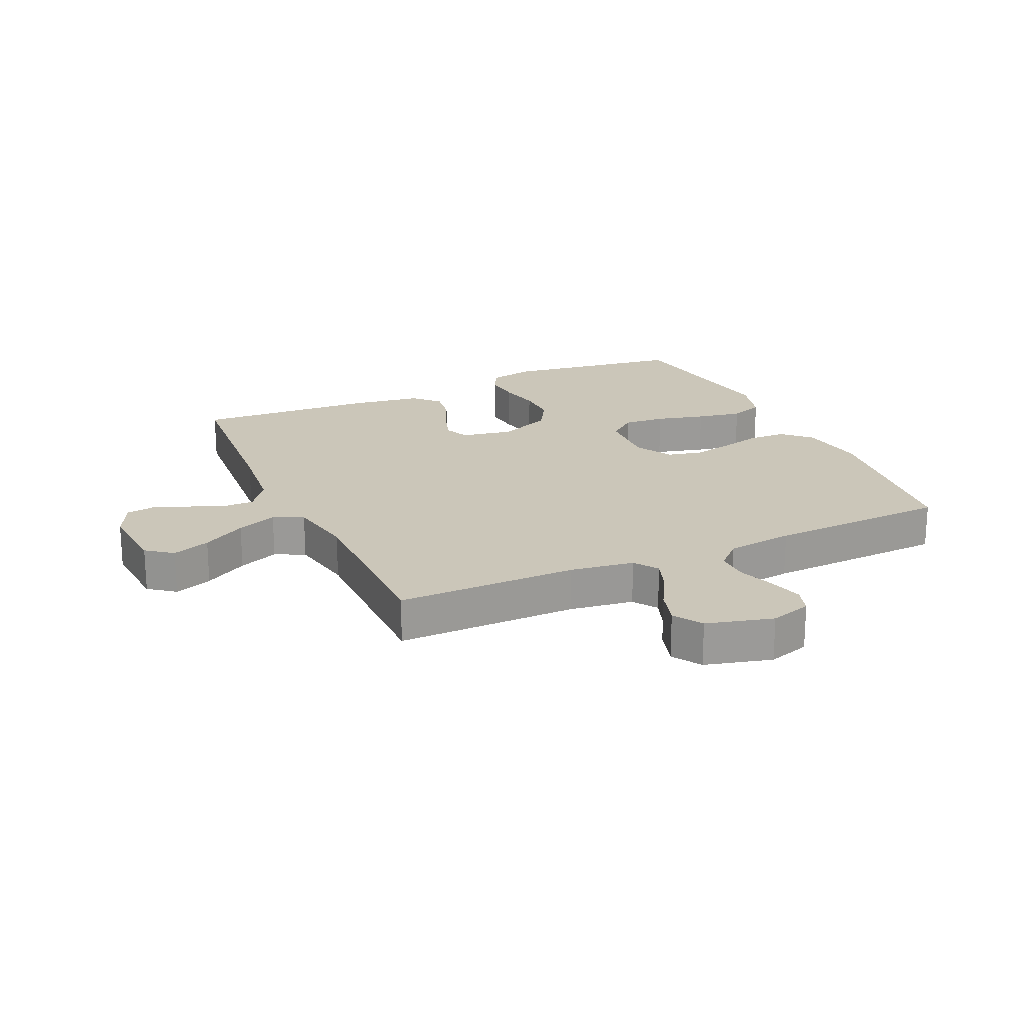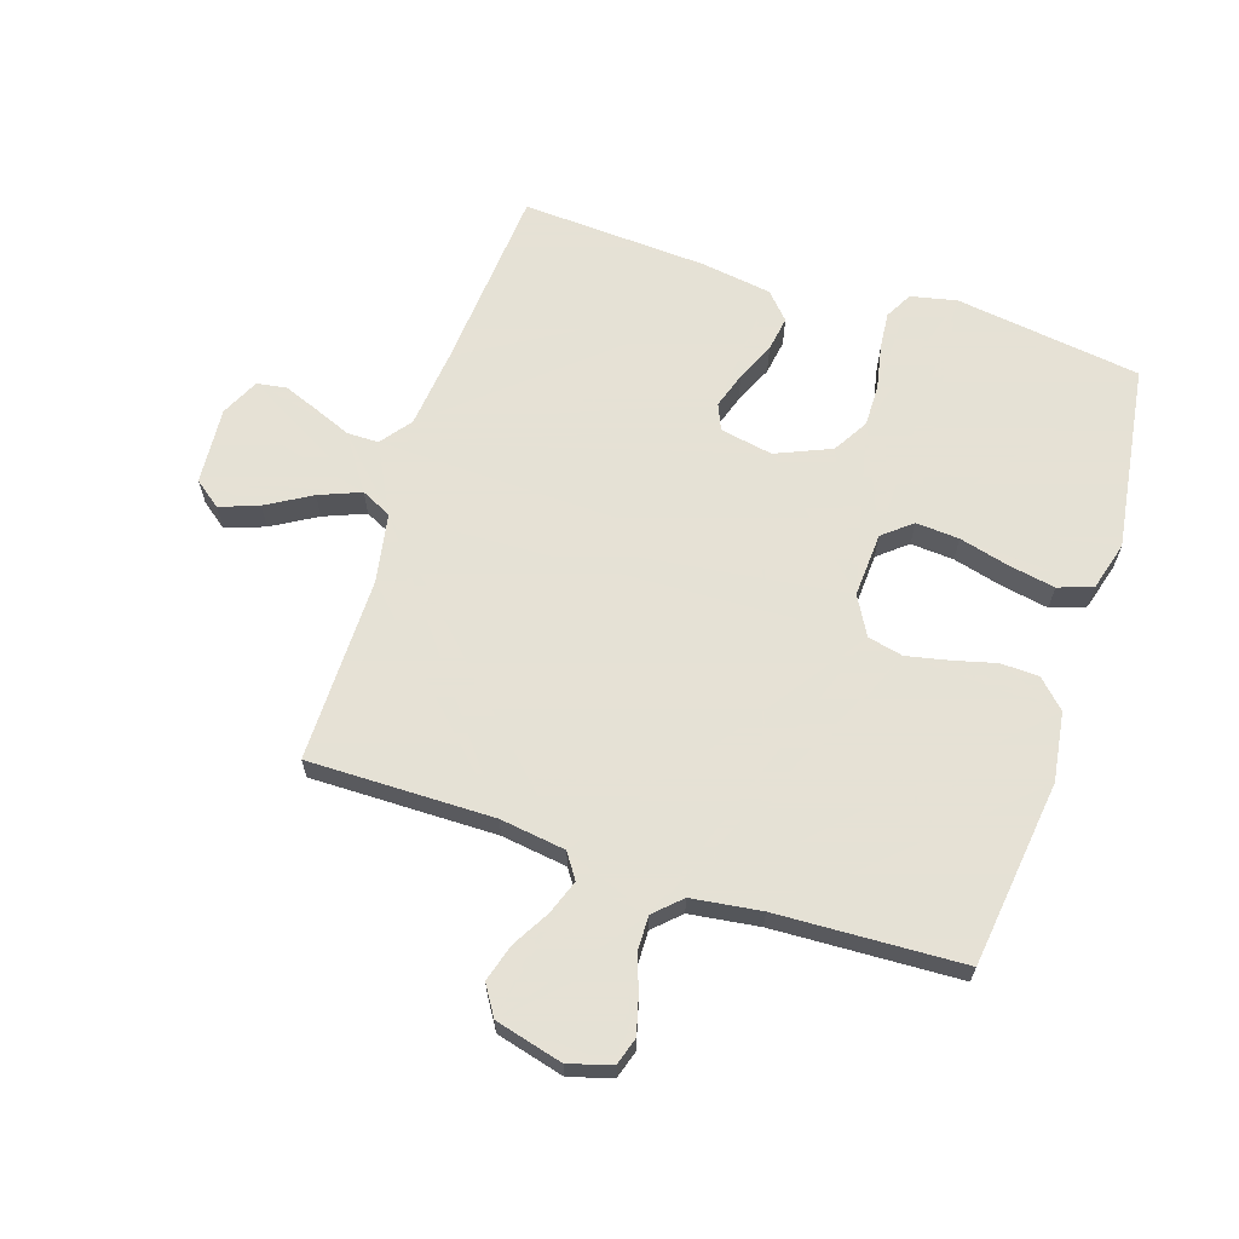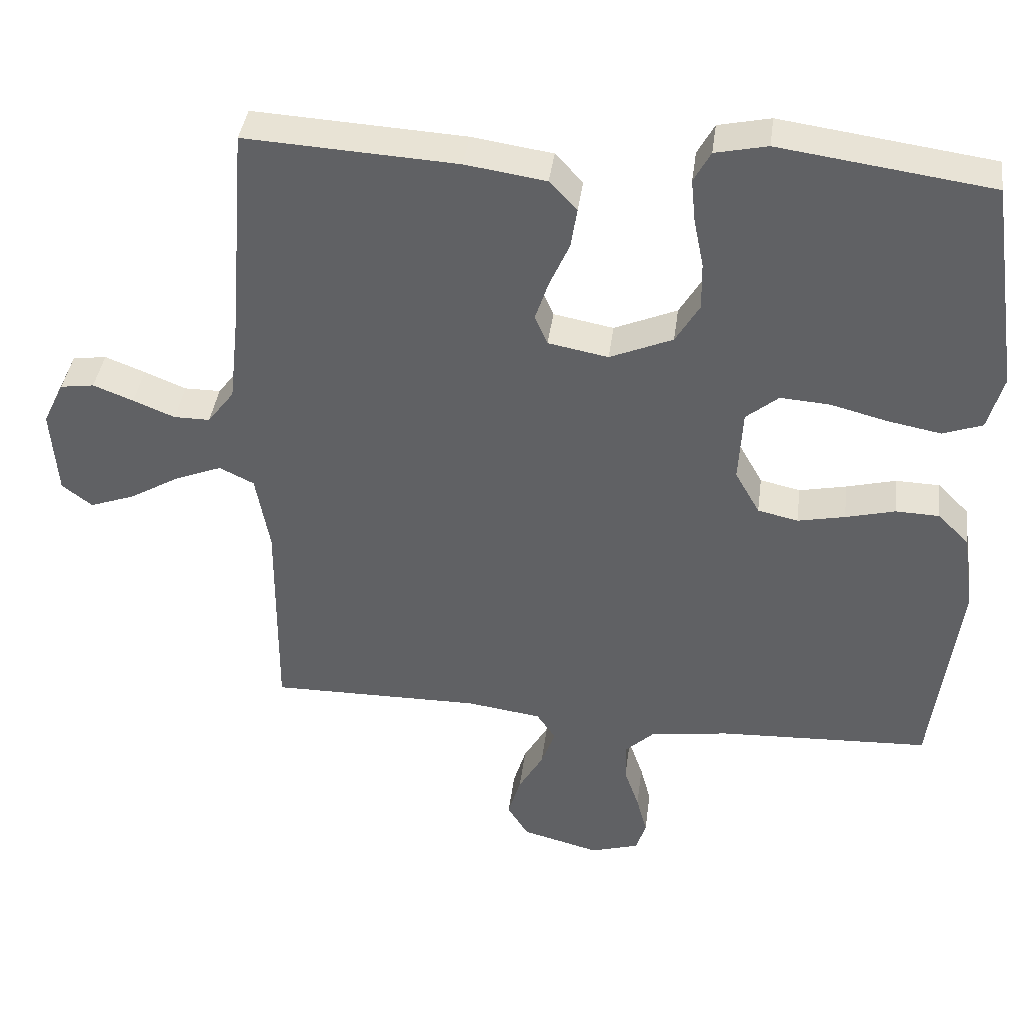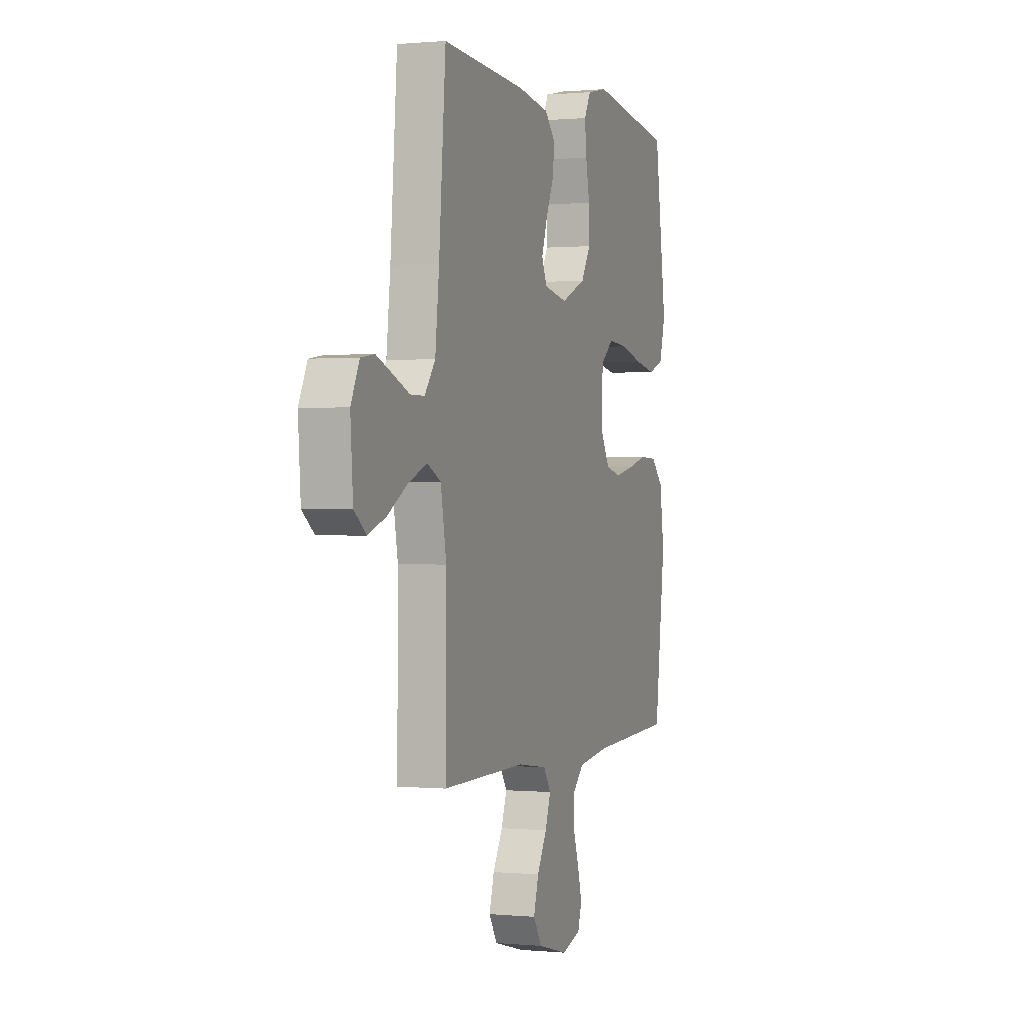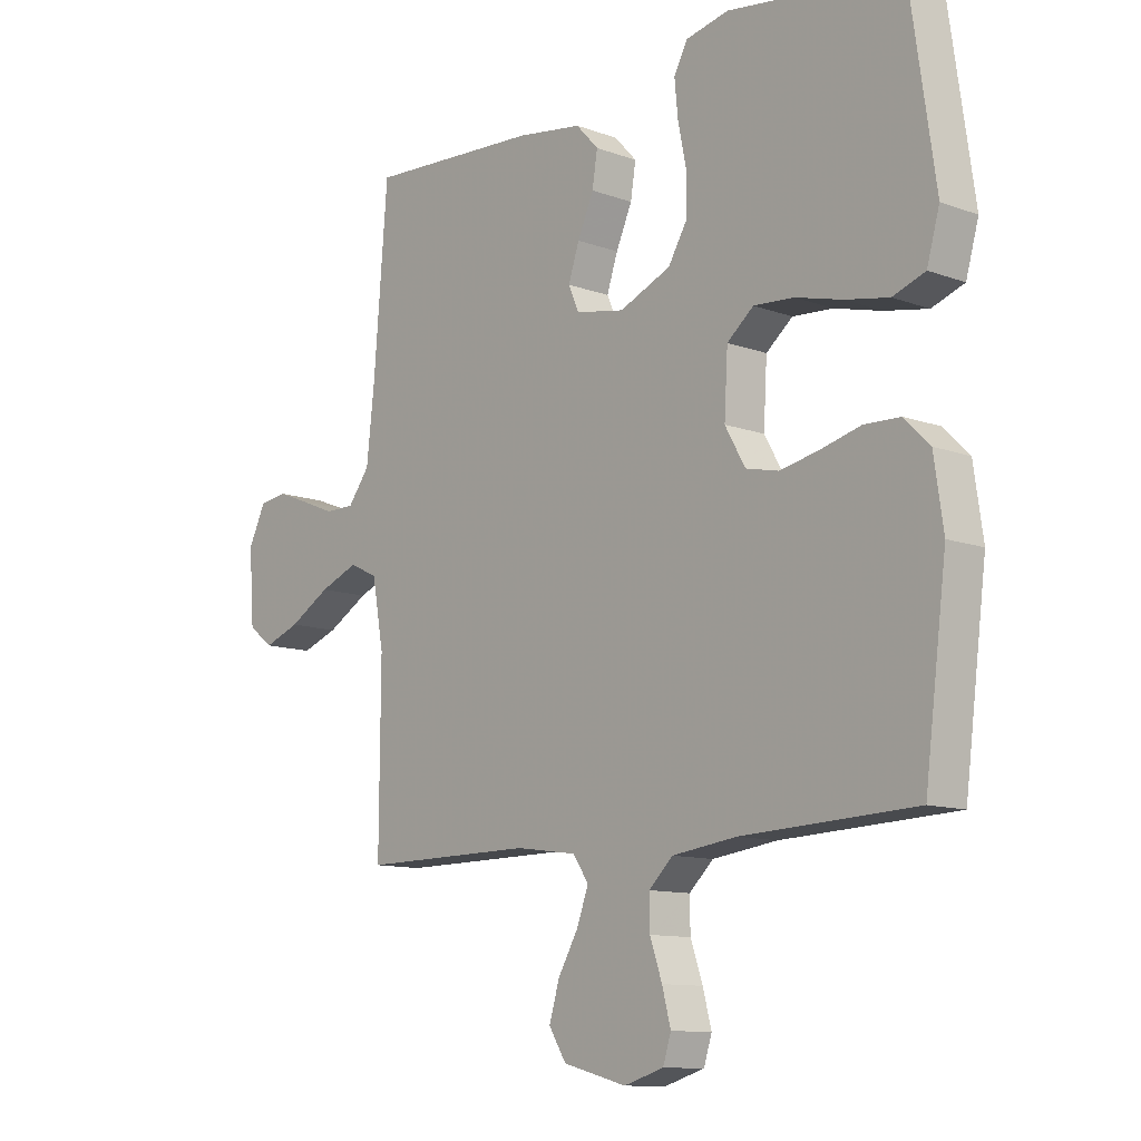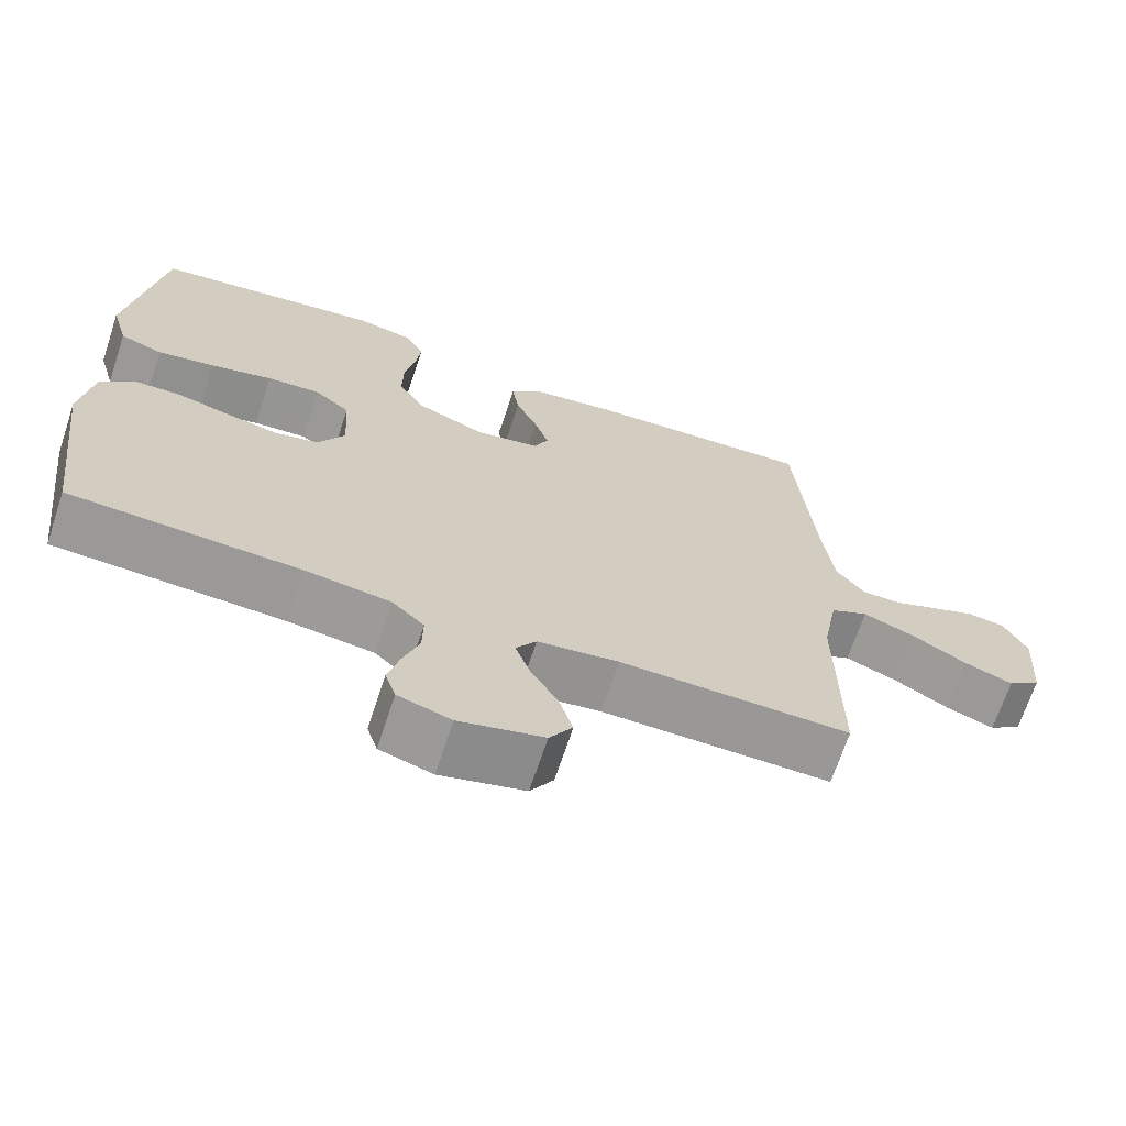
<metadata>
{"format":"obj","ext":"obj","renderer":"f3d","projection":"perspective","resolution":1024,"background":"white","views":[{"elev":20.8,"azim":155.4,"up":"+Y"},{"elev":64.9,"azim":-162.0,"up":"+Y"},{"elev":39.6,"azim":-172.6,"up":"+Z"},{"elev":0.4,"azim":109.7,"up":"+Z"},{"elev":-11.2,"azim":-131.9,"up":"+Z"},{"elev":-68.6,"azim":-18.4,"up":"+Z"}]}
</metadata>
<code>
v -0.5 0.07 0.5
v -0.2 0.07 0.542
v -0.126 0.07 0.526
v -0.102 0.07 0.482
v -0.108 0.07 0.421
v -0.122 0.07 0.352
v -0.123 0.07 0.284
v -0.089 0.07 0.227
v 0 0.07 0.189
v 0.085 0.07 0.205
v 0.103 0.07 0.247
v 0.084 0.07 0.304
v 0.056 0.07 0.367
v 0.047 0.07 0.424
v 0.086 0.07 0.466
v 0.2 0.07 0.483
v 0.5 0.07 0.5
v 0.524 0.07 0.2
v 0.538 0.07 0.073
v 0.576 0.07 0.023
v 0.627 0.07 0.023
v 0.686 0.07 0.047
v 0.743 0.07 0.069
v 0.791 0.07 0.062
v 0.821 0.07 0
v 0.812 0.07 -0.124
v 0.769 0.07 -0.157
v 0.706 0.07 -0.134
v 0.634 0.07 -0.092
v 0.567 0.07 -0.065
v 0.518 0.07 -0.089
v 0.498 0.07 -0.2
v 0.5 0.07 -0.5
v 0.2 0.07 -0.498
v 0.094 0.07 -0.513
v 0.067 0.07 -0.553
v 0.087 0.07 -0.608
v 0.122 0.07 -0.669
v 0.14 0.07 -0.729
v 0.11 0.07 -0.777
v 0 0.07 -0.806
v -0.069 0.07 -0.785
v -0.083 0.07 -0.741
v -0.068 0.07 -0.684
v -0.047 0.07 -0.623
v -0.046 0.07 -0.568
v -0.088 0.07 -0.528
v -0.2 0.07 -0.513
v -0.5 0.07 -0.5
v -0.538 0.07 -0.2
v -0.522 0.07 -0.089
v -0.478 0.07 -0.045
v -0.416 0.07 -0.043
v -0.346 0.07 -0.061
v -0.279 0.07 -0.075
v -0.222 0.07 -0.062
v -0.187 0.07 0
v -0.193 0.07 0.104
v -0.239 0.07 0.142
v -0.309 0.07 0.137
v -0.39 0.07 0.116
v -0.465 0.07 0.102
v -0.521 0.07 0.122
v -0.543 0.07 0.2
v -0.5 0 0.5
v -0.2 0 0.542
v -0.126 0 0.526
v -0.102 0 0.482
v -0.108 0 0.421
v -0.122 0 0.352
v -0.123 0 0.284
v -0.089 0 0.227
v 0 0 0.189
v 0.085 0 0.205
v 0.103 0 0.247
v 0.084 0 0.304
v 0.056 0 0.367
v 0.047 0 0.424
v 0.086 0 0.466
v 0.2 0 0.483
v 0.5 0 0.5
v 0.524 0 0.2
v 0.538 0 0.073
v 0.576 0 0.023
v 0.627 0 0.023
v 0.686 0 0.047
v 0.743 0 0.069
v 0.791 0 0.062
v 0.821 0 0
v 0.812 0 -0.124
v 0.769 0 -0.157
v 0.706 0 -0.134
v 0.634 0 -0.092
v 0.567 0 -0.065
v 0.518 0 -0.089
v 0.498 0 -0.2
v 0.5 0 -0.5
v 0.2 0 -0.498
v 0.094 0 -0.513
v 0.067 0 -0.553
v 0.087 0 -0.608
v 0.122 0 -0.669
v 0.14 0 -0.729
v 0.11 0 -0.777
v 0 0 -0.806
v -0.069 0 -0.785
v -0.083 0 -0.741
v -0.068 0 -0.684
v -0.047 0 -0.623
v -0.046 0 -0.568
v -0.088 0 -0.528
v -0.2 0 -0.513
v -0.5 0 -0.5
v -0.538 0 -0.2
v -0.522 0 -0.089
v -0.478 0 -0.045
v -0.416 0 -0.043
v -0.346 0 -0.061
v -0.279 0 -0.075
v -0.222 0 -0.062
v -0.187 0 0
v -0.193 0 0.104
v -0.239 0 0.142
v -0.309 0 0.137
v -0.39 0 0.116
v -0.465 0 0.102
v -0.521 0 0.122
v -0.543 0 0.2
f 60 61 62 63
f 59 60 63 64
f 51 52 53 54
f 51 54 55
f 48 49 50 51
f 47 48 51 55
f 46 47 55 56
f 42 43 44 45
f 40 41 42 45
f 40 45 46
f 37 38 39 40
f 36 37 40 46
f 35 36 46 56
f 32 33 34
f 31 32 34 35
f 26 27 28 29
f 26 29 30
f 25 26 30
f 24 25 30
f 21 22 23 24
f 21 24 30 31
f 15 16 17 18
f 15 18 19
f 12 13 14 15
f 11 12 15 19
f 10 11 19 20
f 3 4 5 6
f 3 6 7
f 2 3 7
f 59 64 1 2
f 58 59 2 7
f 57 58 7 8
f 31 35 56 57
f 20 21 31 57
f 9 10 20 57
f 8 9 57
f 127 126 125 124
f 128 127 124 123
f 118 117 116 115
f 119 118 115
f 115 114 113 112
f 119 115 112 111
f 120 119 111 110
f 109 108 107 106
f 109 106 105 104
f 110 109 104
f 104 103 102 101
f 110 104 101 100
f 120 110 100 99
f 98 97 96
f 99 98 96 95
f 93 92 91 90
f 94 93 90
f 94 90 89
f 94 89 88
f 88 87 86 85
f 95 94 88 85
f 82 81 80 79
f 83 82 79
f 79 78 77 76
f 83 79 76 75
f 84 83 75 74
f 70 69 68 67
f 71 70 67
f 71 67 66
f 66 65 128 123
f 71 66 123 122
f 72 71 122 121
f 121 120 99 95
f 121 95 85 84
f 121 84 74 73
f 121 73 72
f 1 65 66 2
f 2 66 67 3
f 3 67 68 4
f 4 68 69 5
f 5 69 70 6
f 6 70 71 7
f 7 71 72 8
f 8 72 73 9
f 9 73 74 10
f 10 74 75 11
f 11 75 76 12
f 12 76 77 13
f 13 77 78 14
f 14 78 79 15
f 15 79 80 16
f 16 80 81 17
f 17 81 82 18
f 18 82 83 19
f 19 83 84 20
f 20 84 85 21
f 21 85 86 22
f 22 86 87 23
f 23 87 88 24
f 24 88 89 25
f 25 89 90 26
f 26 90 91 27
f 27 91 92 28
f 28 92 93 29
f 29 93 94 30
f 30 94 95 31
f 31 95 96 32
f 32 96 97 33
f 33 97 98 34
f 34 98 99 35
f 35 99 100 36
f 36 100 101 37
f 37 101 102 38
f 38 102 103 39
f 39 103 104 40
f 40 104 105 41
f 41 105 106 42
f 42 106 107 43
f 43 107 108 44
f 44 108 109 45
f 45 109 110 46
f 46 110 111 47
f 47 111 112 48
f 48 112 113 49
f 49 113 114 50
f 50 114 115 51
f 51 115 116 52
f 52 116 117 53
f 53 117 118 54
f 54 118 119 55
f 55 119 120 56
f 56 120 121 57
f 57 121 122 58
f 58 122 123 59
f 59 123 124 60
f 60 124 125 61
f 61 125 126 62
f 62 126 127 63
f 63 127 128 64
f 64 128 65 1

</code>
